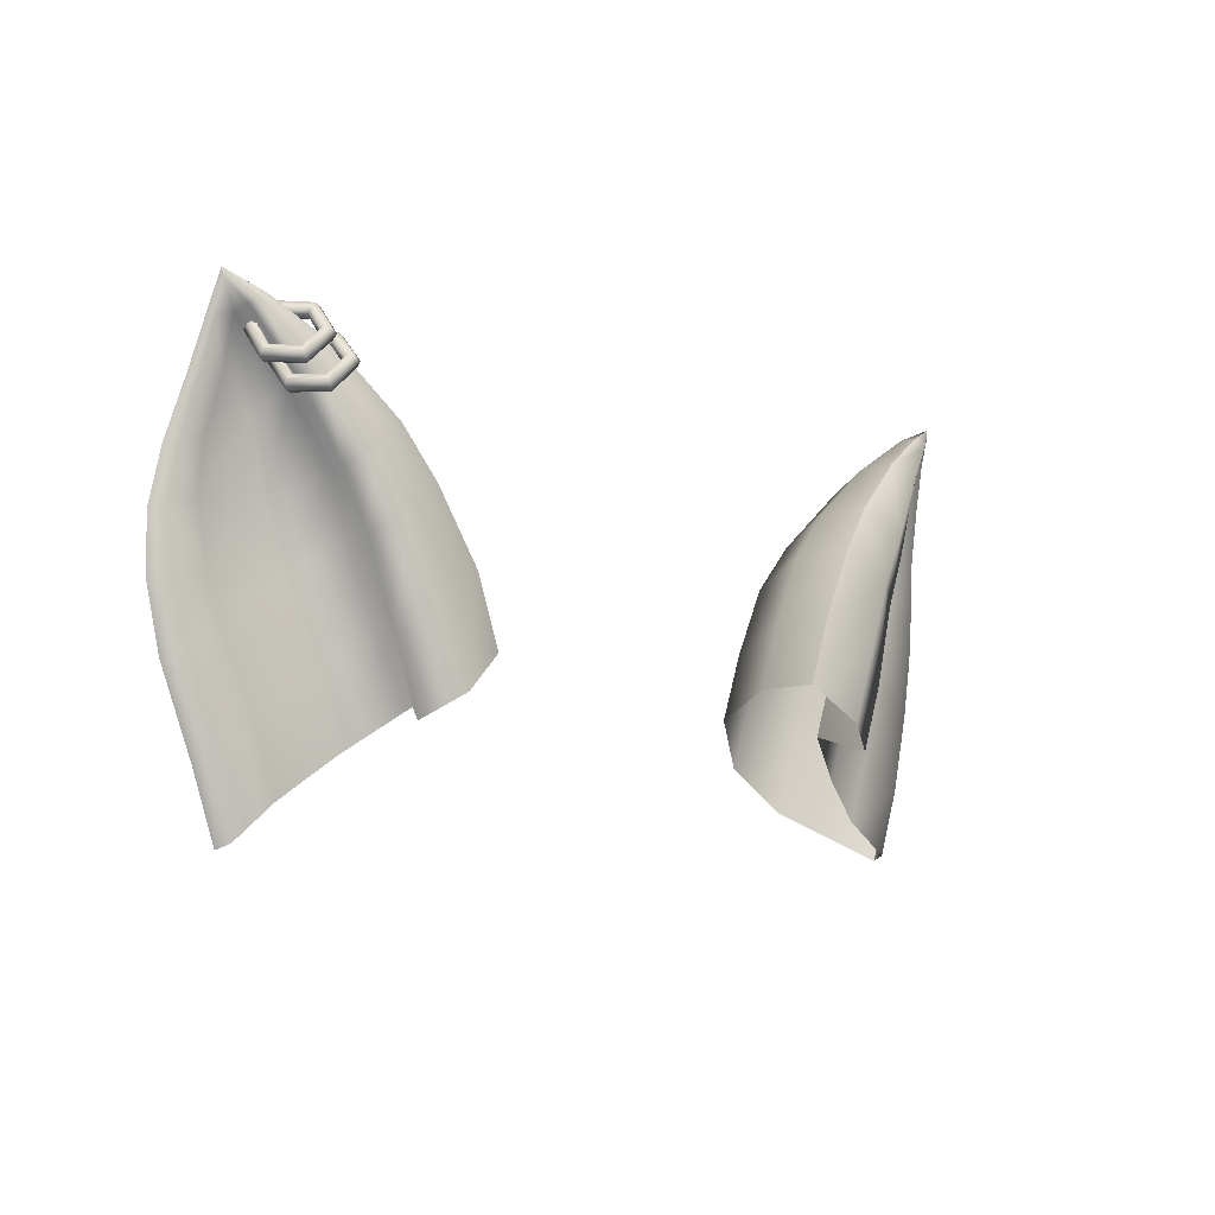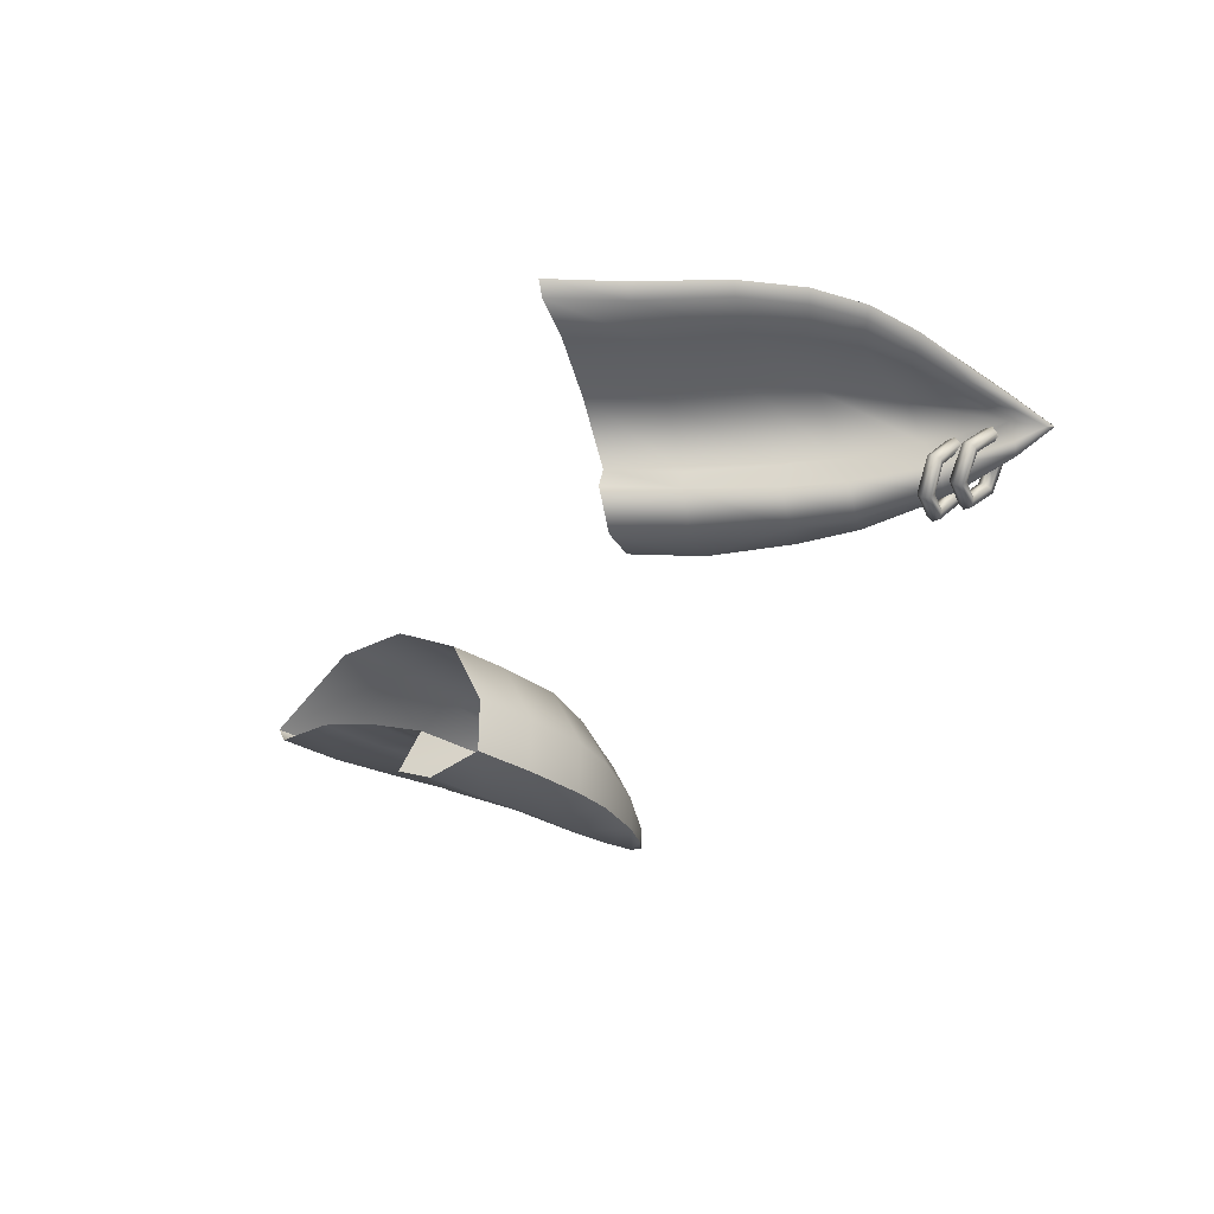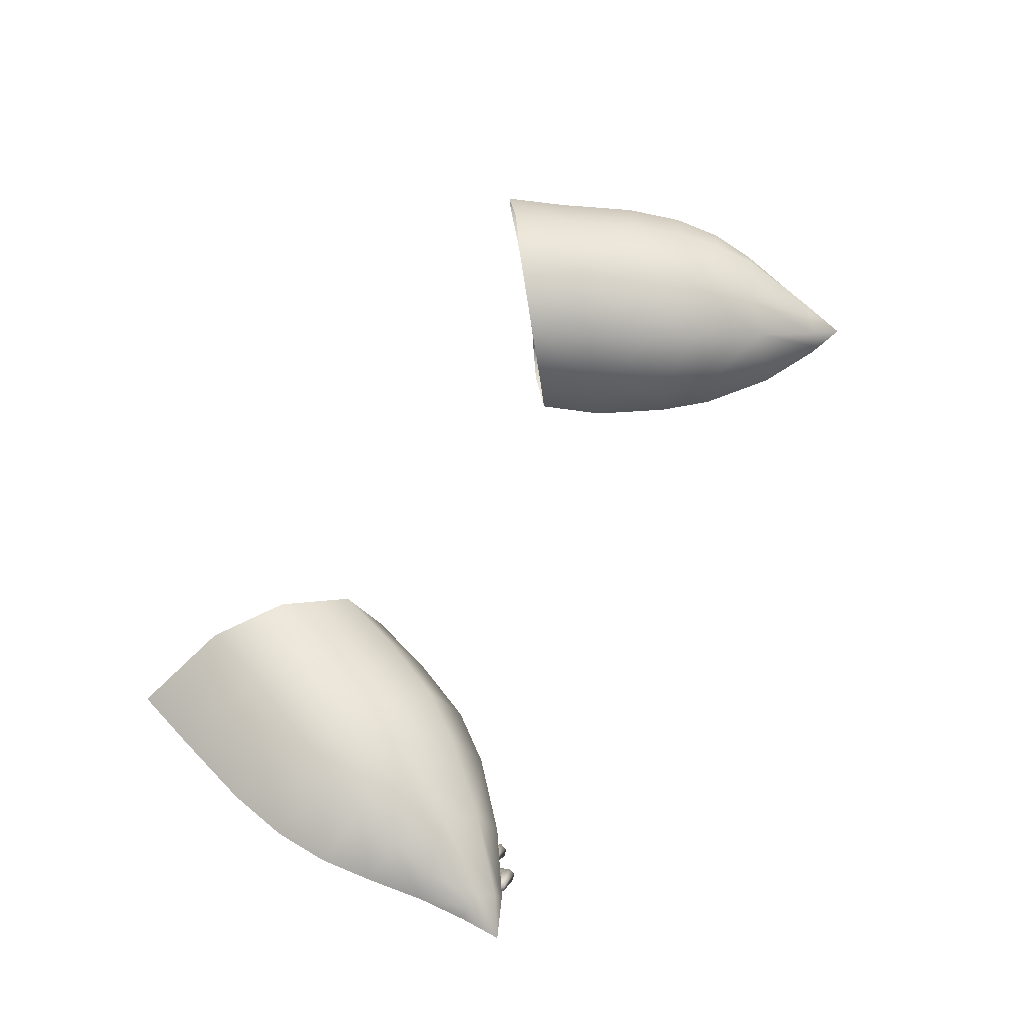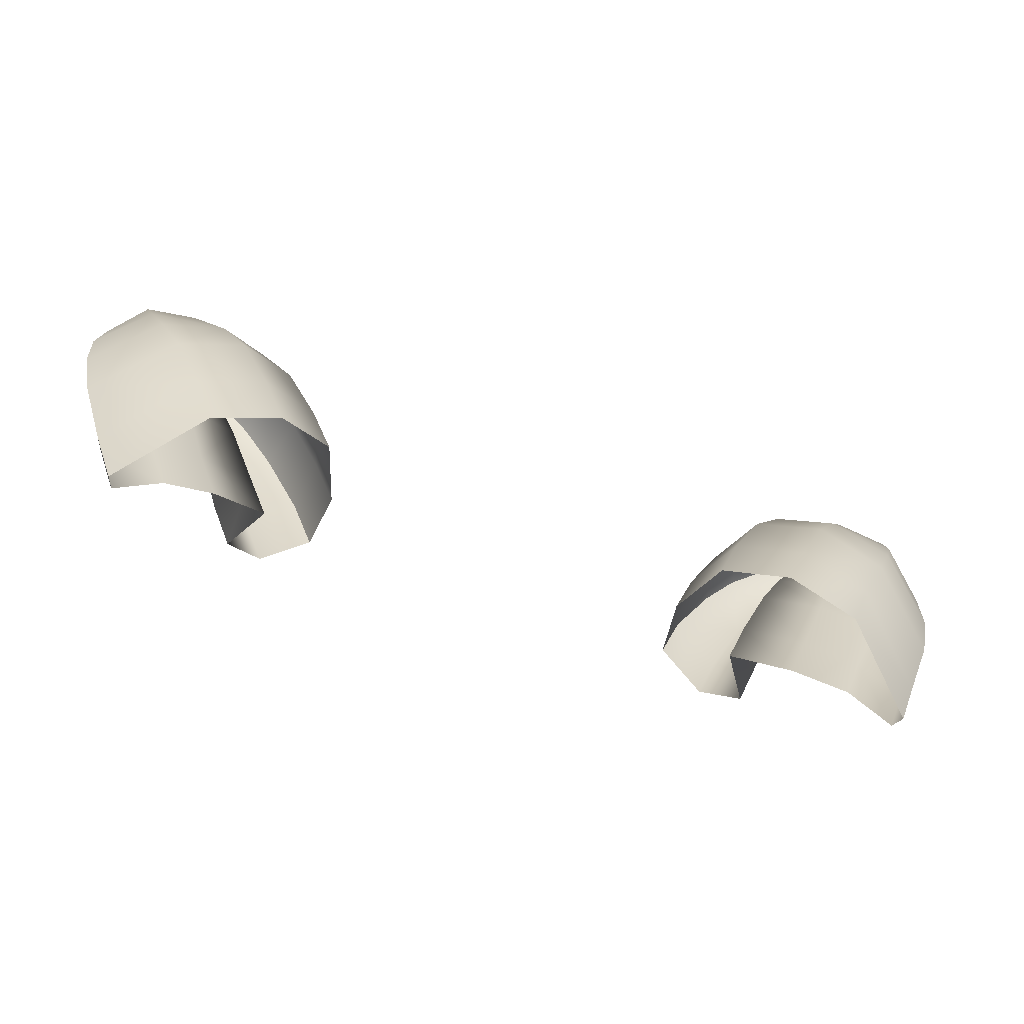
<metadata>
{"format":"obj","ext":"obj","renderer":"f3d","projection":"perspective","resolution":1024,"background":"white","views":[{"elev":-7.2,"azim":135.2,"up":"+Y"},{"elev":-31.7,"azim":67.9,"up":"+Z"},{"elev":57.5,"azim":118.4,"up":"+Z"},{"elev":-62.0,"azim":-19.5,"up":"+Y"}]}
</metadata>
<code>
o 0
v 0.1564 0.2064 -0.02948
v 0.1463 0.2145 -0.03765
v 0.1654 0.241 -0.0308
v 0.1719 0.2365 -0.02382
v 0.1969 0.2712 -0.01417
v 0.1853 0.2608 -0.02175
v 0.1811 0.264 -0.0189
v 0.1964 0.2679 -0.01469
v 0.1882 0.2592 -0.01799
v 0.2024 0.1398 0.009341
v 0.1712 0.1564 0.03562
v 0.1579 0.1253 0.03555
v 0.19 0.1039 0.006718
v 0.116 0.2052 -0.03251
v 0.1106 0.2042 -0.009108
v 0.1267 0.2243 -0.00898
v 0.1307 0.2251 -0.03007
v 0.1878 0.2578 -0.009029
v 0.2001 0.1415 0.003697
v 0.2024 0.1398 0.009341
v 0.19 0.1039 0.006718
v 0.1878 0.1062 0.0003904
v 0.1195 0.1933 0.02035
v 0.1339 0.2133 0.01708
v 0.2013 0.2353 -0.001365
v 0.1932 0.2359 0.009225
v 0.1913 0.2174 0.01951
v 0.2063 0.2116 0.004798
v 0.1339 0.1933 -0.03932
v 0.116 0.2052 -0.03251
v 0.1307 0.2251 -0.03007
v 0.1882 0.2375 -0.003627
v 0.1994 0.2344 -0.005537
v 0.2027 0.2115 0.0001112
v 0.1916 0.2153 0.001338
v 0.2013 0.2353 -0.001365
v 0.2063 0.2116 0.004798
v 0.1466 0.2077 -0.01243
v 0.1656 0.2351 -0.01052
v 0.1188 0.1593 -0.04214
v 0.09888 0.1749 -0.03522
v 0.1052 0.1633 0.01997
v 0.1295 0.144 0.03619
v 0.1434 0.176 0.03577
v 0.1699 0.2289 0.01744
v 0.1545 0.1963 0.03138
v 0.1877 0.1988 0.0264
v 0.2063 0.1899 0.003763
v 0.2053 0.1674 0.004468
v 0.1878 0.1755 0.00505
v 0.192 0.1954 0.003962
v 0.1824 0.262 -0.005857
v 0.1578 0.2398 0.007966
v 0.1877 0.257 -0.001378
v 0.2093 0.1898 0.008246
v 0.1534 0.2474 -0.0102
v 0.1561 0.2484 -0.02541
v 0.1811 0.1799 0.03159
v 0.09585 0.1739 -0.01032
v 0.09888 0.1749 -0.03522
v 0.1811 0.1533 0.005222
v 0.1986 0.2549 -0.007584
v 0.1945 0.2548 -0.001947
v 0.1796 0.2641 -0.01239
v 0.1968 0.2548 -0.01097
v 0.1969 0.2712 -0.01417
v 0.1986 0.2549 -0.007584
v 0.2083 0.1667 0.009634
v 0.1811 0.264 -0.0189
v 0.1461 0.1837 -0.03121
v 0.1685 0.1208 0.001908
v 0.1969 0.2712 -0.01417
v 0.2093 0.1898 0.008246
v 0.1366 0.1879 -0.01397
v 0.1233 0.1551 -0.01686
v 0.1347 0.1488 -0.03348
v 0.2083 0.1667 0.009634
v 0.1561 0.2484 -0.02541
v -0.1525 0.2064 -0.02948
v -0.1679 0.2365 -0.02382
v -0.1615 0.241 -0.0308
v -0.1423 0.2145 -0.03765
v -0.193 0.2712 -0.01417
v -0.1771 0.264 -0.0189
v -0.1813 0.2608 -0.02175
v -0.1924 0.2679 -0.01469
v -0.1842 0.2592 -0.01799
v -0.1984 0.1398 0.009341
v -0.1861 0.1039 0.006718
v -0.1539 0.1253 0.03555
v -0.1672 0.1564 0.03562
v -0.112 0.2052 -0.03251
v -0.1267 0.2251 -0.03007
v -0.1228 0.2243 -0.00898
v -0.1066 0.2042 -0.009108
v -0.1838 0.2578 -0.009029
v -0.1961 0.1415 0.003697
v -0.1838 0.1062 0.0003904
v -0.1861 0.1039 0.006718
v -0.1984 0.1398 0.009341
v -0.13 0.2133 0.01708
v -0.1156 0.1933 0.02035
v -0.1974 0.2353 -0.001365
v -0.2023 0.2116 0.004798
v -0.1873 0.2174 0.01951
v -0.1892 0.2359 0.009225
v -0.1299 0.1933 -0.03932
v -0.1267 0.2251 -0.03007
v -0.112 0.2052 -0.03251
v -0.1842 0.2375 -0.003627
v -0.1876 0.2153 0.001338
v -0.1988 0.2115 0.0001112
v -0.1954 0.2344 -0.005537
v -0.2023 0.2116 0.004798
v -0.1974 0.2353 -0.001365
v -0.1426 0.2077 -0.01243
v -0.1616 0.2351 -0.01052
v -0.0949 0.1749 -0.03522
v -0.1148 0.1593 -0.04214
v -0.1395 0.176 0.03577
v -0.1255 0.144 0.03619
v -0.1012 0.1633 0.01997
v -0.1837 0.1988 0.0264
v -0.1505 0.1963 0.03138
v -0.1659 0.2289 0.01744
v -0.2024 0.1899 0.003763
v -0.188 0.1954 0.003962
v -0.1839 0.1755 0.00505
v -0.2014 0.1674 0.004468
v -0.1784 0.262 -0.005857
v -0.1837 0.257 -0.001378
v -0.1538 0.2398 0.007966
v -0.2053 0.1898 0.008246
v -0.1521 0.2484 -0.02541
v -0.1494 0.2474 -0.0102
v -0.1771 0.1799 0.03159
v -0.09188 0.1739 -0.01032
v -0.0949 0.1749 -0.03522
v -0.1771 0.1533 0.005222
v -0.1905 0.2548 -0.001947
v -0.1946 0.2549 -0.007584
v -0.1756 0.2641 -0.01239
v -0.1928 0.2548 -0.01097
v -0.1946 0.2549 -0.007584
v -0.193 0.2712 -0.01417
v -0.2043 0.1667 0.009634
v -0.1771 0.264 -0.0189
v -0.1421 0.1837 -0.03121
v -0.1646 0.1208 0.001908
v -0.193 0.2712 -0.01417
v -0.2053 0.1898 0.008246
v -0.1327 0.1879 -0.01397
v -0.1307 0.1488 -0.03348
v -0.1193 0.1551 -0.01686
v -0.2043 0.1667 0.009634
v -0.1521 0.2484 -0.02541
v -0.1048 0.1307 -0.04214
v -0.1207 0.1202 -0.03348
v -0.1546 0.09217 0.001908
v -0.1738 0.0776 0.0003904
v 0.1088 0.1307 -0.04214
v 0.08888 0.1462 -0.03522
v -0.1093 0.1265 -0.01686
v 0.09521 0.1346 0.01997
v 0.1195 0.1154 0.03619
v 0.08888 0.1462 -0.03522
v 0.08585 0.1453 -0.01032
v 0.1479 0.09666 0.03555
v 0.18 0.07532 0.006718
v 0.1778 0.0776 0.0003904
v 0.18 0.07532 0.006718
v -0.0849 0.1462 -0.03522
v -0.1155 0.1154 0.03619
v -0.09124 0.1346 0.01997
v -0.08188 0.1453 -0.01032
v -0.0849 0.1462 -0.03522
v 0.1585 0.09217 0.001908
v 0.1247 0.1202 -0.03348
v -0.1761 0.07532 0.006718
v -0.1439 0.09666 0.03555
v 0.1133 0.1265 -0.01686
v -0.1761 0.07532 0.006718
f 1 2 3
f 1 3 4
f 5 6 7
f 8 6 5
f 8 9 6
f 10 11 12
f 10 12 13
f 14 15 16
f 14 16 17
f 6 9 4
f 6 4 3
f 18 9 8
f 19 20 21
f 19 21 22
f 15 23 24
f 15 24 16
f 25 26 27
f 25 27 28
f 29 30 31
f 29 31 2
f 32 33 34
f 32 34 35
f 33 36 37
f 33 37 34
f 38 1 4
f 38 4 39
f 29 40 41
f 29 41 30
f 23 42 43
f 23 43 44
f 27 45 46
f 27 46 47
f 48 49 50
f 48 50 51
f 52 53 45
f 52 45 54
f 48 34 37
f 48 37 55
f 17 16 56
f 17 56 57
f 11 58 46
f 11 46 44
f 59 15 14
f 59 14 60
f 19 61 50
f 19 50 49
f 25 62 63
f 25 63 26
f 51 35 34
f 51 34 48
f 64 56 53
f 64 53 52
f 18 39 4
f 18 4 9
f 65 66 67
f 8 65 18
f 8 66 65
f 33 65 67
f 33 67 36
f 23 44 46
f 23 46 24
f 20 19 49
f 20 49 68
f 59 42 23
f 59 23 15
f 58 47 46
f 64 69 57
f 64 57 56
f 32 18 65
f 32 65 33
f 70 29 2
f 70 2 1
f 16 24 53
f 16 53 56
f 61 19 22
f 61 22 71
f 45 27 26
f 53 24 46
f 53 46 45
f 54 45 26
f 63 54 26
f 63 72 54
f 54 72 52
f 47 73 28
f 47 28 27
f 52 72 64
f 63 62 72
f 69 64 72
f 74 75 76
f 74 76 70
f 58 11 10
f 58 10 77
f 29 70 76
f 29 76 40
f 55 68 49
f 55 49 48
f 73 47 58
f 73 58 77
f 2 31 78
f 2 78 3
f 6 3 78
f 6 78 7
f 11 44 43
f 11 43 12
f 74 70 1
f 74 1 38
f 79 80 81
f 79 81 82
f 83 84 85
f 86 83 85
f 86 85 87
f 88 89 90
f 88 90 91
f 92 93 94
f 92 94 95
f 85 81 80
f 85 80 87
f 96 86 87
f 97 98 99
f 97 99 100
f 95 94 101
f 95 101 102
f 103 104 105
f 103 105 106
f 107 82 108
f 107 108 109
f 110 111 112
f 110 112 113
f 113 112 114
f 113 114 115
f 116 117 80
f 116 80 79
f 107 109 118
f 107 118 119
f 102 120 121
f 102 121 122
f 105 123 124
f 105 124 125
f 126 127 128
f 126 128 129
f 130 131 125
f 130 125 132
f 126 133 114
f 126 114 112
f 93 134 135
f 93 135 94
f 91 120 124
f 91 124 136
f 137 138 92
f 137 92 95
f 97 129 128
f 97 128 139
f 103 106 140
f 103 140 141
f 127 126 112
f 127 112 111
f 142 130 132
f 142 132 135
f 96 87 80
f 96 80 117
f 143 144 145
f 86 96 143
f 86 143 145
f 113 115 144
f 113 144 143
f 102 101 124
f 102 124 120
f 100 146 129
f 100 129 97
f 137 95 102
f 137 102 122
f 136 124 123
f 142 135 134
f 142 134 147
f 110 113 143
f 110 143 96
f 148 79 82
f 148 82 107
f 94 135 132
f 94 132 101
f 139 149 98
f 139 98 97
f 125 106 105
f 132 125 124
f 132 124 101
f 131 106 125
f 140 106 131
f 140 131 150
f 131 130 150
f 123 105 104
f 123 104 151
f 130 142 150
f 140 150 141
f 147 150 142
f 152 148 153
f 152 153 154
f 136 155 88
f 136 88 91
f 107 119 153
f 107 153 148
f 133 126 129
f 133 129 146
f 151 155 136
f 151 136 123
f 82 81 156
f 82 156 108
f 85 84 156
f 85 156 81
f 91 90 121
f 91 121 120
f 152 116 79
f 152 79 148
f 153 119 157
f 153 157 158
f 98 149 159
f 98 159 160
f 41 40 161
f 41 161 162
f 154 153 158
f 154 158 163
f 43 42 164
f 43 164 165
f 59 60 166
f 59 166 167
f 42 59 167
f 42 167 164
f 12 43 165
f 12 165 168
f 22 21 169
f 22 169 170
f 13 12 168
f 13 168 171
f 119 118 172
f 119 172 157
f 122 121 173
f 122 173 174
f 137 122 174
f 137 174 175
f 138 137 175
f 138 175 176
f 71 22 170
f 71 170 177
f 40 76 178
f 40 178 161
f 99 98 160
f 99 160 179
f 121 90 180
f 121 180 173
f 76 75 181
f 76 181 178
f 90 89 182
f 90 182 180
o 1
v 0.1811 0.1533 0.005222
v 0.1586 0.1698 -0.0006259
v 0.1655 0.1915 0.00135
v 0.1878 0.1755 0.00505
v 0.1743 0.2238 -0.001488
v 0.1656 0.2351 -0.01052
v 0.1878 0.2578 -0.009029
v 0.192 0.1954 0.003962
v 0.1466 0.2077 -0.01243
v 0.1366 0.1879 -0.01397
v 0.1685 0.1208 0.001908
v 0.1471 0.1375 -0.004996
v 0.1916 0.2153 0.001338
v 0.1882 0.2375 -0.003627
v 0.1233 0.1551 -0.01686
v -0.1771 0.1533 0.005222
v -0.1839 0.1755 0.00505
v -0.1615 0.1915 0.00135
v -0.1546 0.1698 -0.0006259
v -0.1703 0.2238 -0.001488
v -0.1838 0.2578 -0.009029
v -0.1616 0.2351 -0.01052
v -0.188 0.1954 0.003962
v -0.1426 0.2077 -0.01243
v -0.1327 0.1879 -0.01397
v -0.1431 0.1375 -0.004996
v -0.1646 0.1208 0.001908
v -0.1876 0.2153 0.001338
v -0.1842 0.2375 -0.003627
v -0.1193 0.1551 -0.01686
v -0.1331 0.1089 -0.004996
v -0.1546 0.09217 0.001908
v 0.1371 0.1089 -0.004996
v 0.1133 0.1265 -0.01686
v 0.1585 0.09217 0.001908
v -0.1093 0.1265 -0.01686
f 183 184 185
f 183 185 186
f 187 188 189
f 186 185 190
f 185 191 188
f 185 188 187
f 184 192 191
f 184 191 185
f 183 193 194
f 183 194 184
f 195 187 196
f 187 189 196
f 192 184 194
f 192 194 197
f 187 195 190
f 187 190 185
f 198 199 200
f 198 200 201
f 202 203 204
f 199 205 200
f 200 202 204
f 200 204 206
f 201 200 206
f 201 206 207
f 198 201 208
f 198 208 209
f 210 211 202
f 202 211 203
f 207 212 208
f 207 208 201
f 202 200 205
f 202 205 210
f 209 208 213
f 209 213 214
f 197 194 215
f 197 215 216
f 194 193 217
f 194 217 215
f 208 212 218
f 208 218 213
o 2
v 0.1741 0.2626 -0.013
v 0.1859 0.2516 -0.01199
v 0.1864 0.2531 -0.0148
v 0.1758 0.263 -0.0157
v 0.1842 0.2529 -0.01716
v 0.176 0.2606 -0.01786
v 0.1815 0.2513 -0.01671
v 0.1745 0.2579 -0.01732
v 0.1745 0.2579 -0.01732
v 0.1815 0.2513 -0.01671
v 0.181 0.2498 -0.01391
v 0.1728 0.2575 -0.01461
v 0.1832 0.25 -0.01155
v 0.1726 0.2598 -0.01245
v 0.1867 0.2397 -0.02279
v 0.1871 0.2424 -0.02452
v 0.1848 0.2446 -0.02472
v 0.182 0.2441 -0.02319
v 0.182 0.2441 -0.02319
v 0.1816 0.2414 -0.02146
v 0.1839 0.2392 -0.02126
v 0.1758 0.2388 -0.03459
v 0.1773 0.2415 -0.03514
v 0.1772 0.2439 -0.03298
v 0.1755 0.2435 -0.03027
v 0.1755 0.2435 -0.03027
v 0.1739 0.2408 -0.02973
v 0.1741 0.2384 -0.03189
v 0.1758 0.2388 -0.03459
v 0.164 0.2498 -0.0356
v 0.1667 0.2514 -0.03604
v 0.1773 0.2415 -0.03514
v 0.1689 0.2516 -0.03368
v 0.1772 0.2439 -0.03298
v 0.1684 0.2501 -0.03088
v 0.1755 0.2435 -0.03027
v 0.1755 0.2435 -0.03027
v 0.1684 0.2501 -0.03088
v 0.1657 0.2485 -0.03043
v 0.1739 0.2408 -0.02973
v 0.1635 0.2483 -0.03279
v 0.1741 0.2384 -0.03189
v 0.1632 0.2617 -0.0248
v 0.166 0.2622 -0.02633
v 0.1684 0.26 -0.02613
v 0.1679 0.2573 -0.0244
v 0.1679 0.2573 -0.0244
v 0.1651 0.2568 -0.02287
v 0.1628 0.259 -0.02307
v 0.1645 0.2525 -0.01382
v 0.1762 0.2414 -0.01314
v 0.1768 0.2431 -0.0158
v 0.1663 0.253 -0.01641
v 0.1747 0.2431 -0.01826
v 0.1665 0.2508 -0.01874
v 0.172 0.2414 -0.01806
v 0.165 0.248 -0.01847
v 0.165 0.248 -0.01847
v 0.172 0.2414 -0.01806
v 0.1714 0.2397 -0.0154
v 0.1632 0.2474 -0.01587
v 0.1735 0.2397 -0.01294
v 0.1629 0.2496 -0.01355
v 0.1775 0.2303 -0.02476
v 0.178 0.2331 -0.02626
v 0.1757 0.2353 -0.02639
v 0.1728 0.2348 -0.02503
v 0.1728 0.2348 -0.02503
v 0.1723 0.2319 -0.02353
v 0.1746 0.2297 -0.02339
v 0.1671 0.2303 -0.03705
v 0.1686 0.2331 -0.03733
v 0.1684 0.2353 -0.035
v 0.1666 0.2347 -0.03241
v 0.1666 0.2347 -0.03241
v 0.165 0.2319 -0.03214
v 0.1653 0.2297 -0.03446
v 0.1671 0.2303 -0.03705
v 0.1554 0.2413 -0.03773
v 0.1581 0.243 -0.03793
v 0.1686 0.2331 -0.03733
v 0.1602 0.243 -0.03548
v 0.1684 0.2353 -0.035
v 0.1595 0.2413 -0.03281
v 0.1666 0.2347 -0.03241
v 0.1666 0.2347 -0.03241
v 0.1595 0.2413 -0.03281
v 0.1568 0.2396 -0.03261
v 0.165 0.2319 -0.03214
v 0.1547 0.2396 -0.03507
v 0.1653 0.2297 -0.03446
v 0.1541 0.2524 -0.02611
v 0.1569 0.253 -0.02748
v 0.1593 0.2508 -0.02734
v 0.1587 0.248 -0.02584
v 0.1587 0.248 -0.02584
v 0.1559 0.2474 -0.02448
v 0.1535 0.2496 -0.02461
f 219 220 221
f 219 221 222
f 222 221 223
f 222 223 224
f 224 223 225
f 224 225 226
f 227 228 229
f 227 229 230
f 230 229 231
f 230 231 232
f 232 231 220
f 232 220 219
f 220 233 234
f 220 234 221
f 221 234 235
f 221 235 223
f 223 235 236
f 223 236 225
f 228 237 238
f 228 238 229
f 229 238 239
f 229 239 231
f 231 239 233
f 231 233 220
f 233 240 241
f 233 241 234
f 234 241 242
f 234 242 235
f 235 242 243
f 235 243 236
f 237 244 245
f 237 245 238
f 238 245 246
f 238 246 239
f 239 246 240
f 239 240 233
f 247 248 249
f 247 249 250
f 250 249 251
f 250 251 252
f 252 251 253
f 252 253 254
f 255 256 257
f 255 257 258
f 258 257 259
f 258 259 260
f 260 259 248
f 260 248 247
f 248 261 262
f 248 262 249
f 249 262 263
f 249 263 251
f 251 263 264
f 251 264 253
f 256 265 266
f 256 266 257
f 257 266 267
f 257 267 259
f 259 267 261
f 259 261 248
f 261 219 222
f 261 222 262
f 262 222 224
f 262 224 263
f 263 224 226
f 263 226 264
f 265 227 230
f 265 230 266
f 266 230 232
f 266 232 267
f 267 232 219
f 267 219 261
f 268 269 270
f 268 270 271
f 271 270 272
f 271 272 273
f 273 272 274
f 273 274 275
f 276 277 278
f 276 278 279
f 279 278 280
f 279 280 281
f 281 280 269
f 281 269 268
f 269 282 283
f 269 283 270
f 270 283 284
f 270 284 272
f 272 284 285
f 272 285 274
f 277 286 287
f 277 287 278
f 278 287 288
f 278 288 280
f 280 288 282
f 280 282 269
f 282 289 290
f 282 290 283
f 283 290 291
f 283 291 284
f 284 291 292
f 284 292 285
f 286 293 294
f 286 294 287
f 287 294 295
f 287 295 288
f 288 295 289
f 288 289 282
f 296 297 298
f 296 298 299
f 299 298 300
f 299 300 301
f 301 300 302
f 301 302 303
f 304 305 306
f 304 306 307
f 307 306 308
f 307 308 309
f 309 308 297
f 309 297 296
f 297 310 311
f 297 311 298
f 298 311 312
f 298 312 300
f 300 312 313
f 300 313 302
f 305 314 315
f 305 315 306
f 306 315 316
f 306 316 308
f 308 316 310
f 308 310 297
f 310 268 271
f 310 271 311
f 311 271 273
f 311 273 312
f 312 273 275
f 312 275 313
f 314 276 279
f 314 279 315
f 315 279 281
f 315 281 316
f 316 281 268
f 316 268 310

</code>
